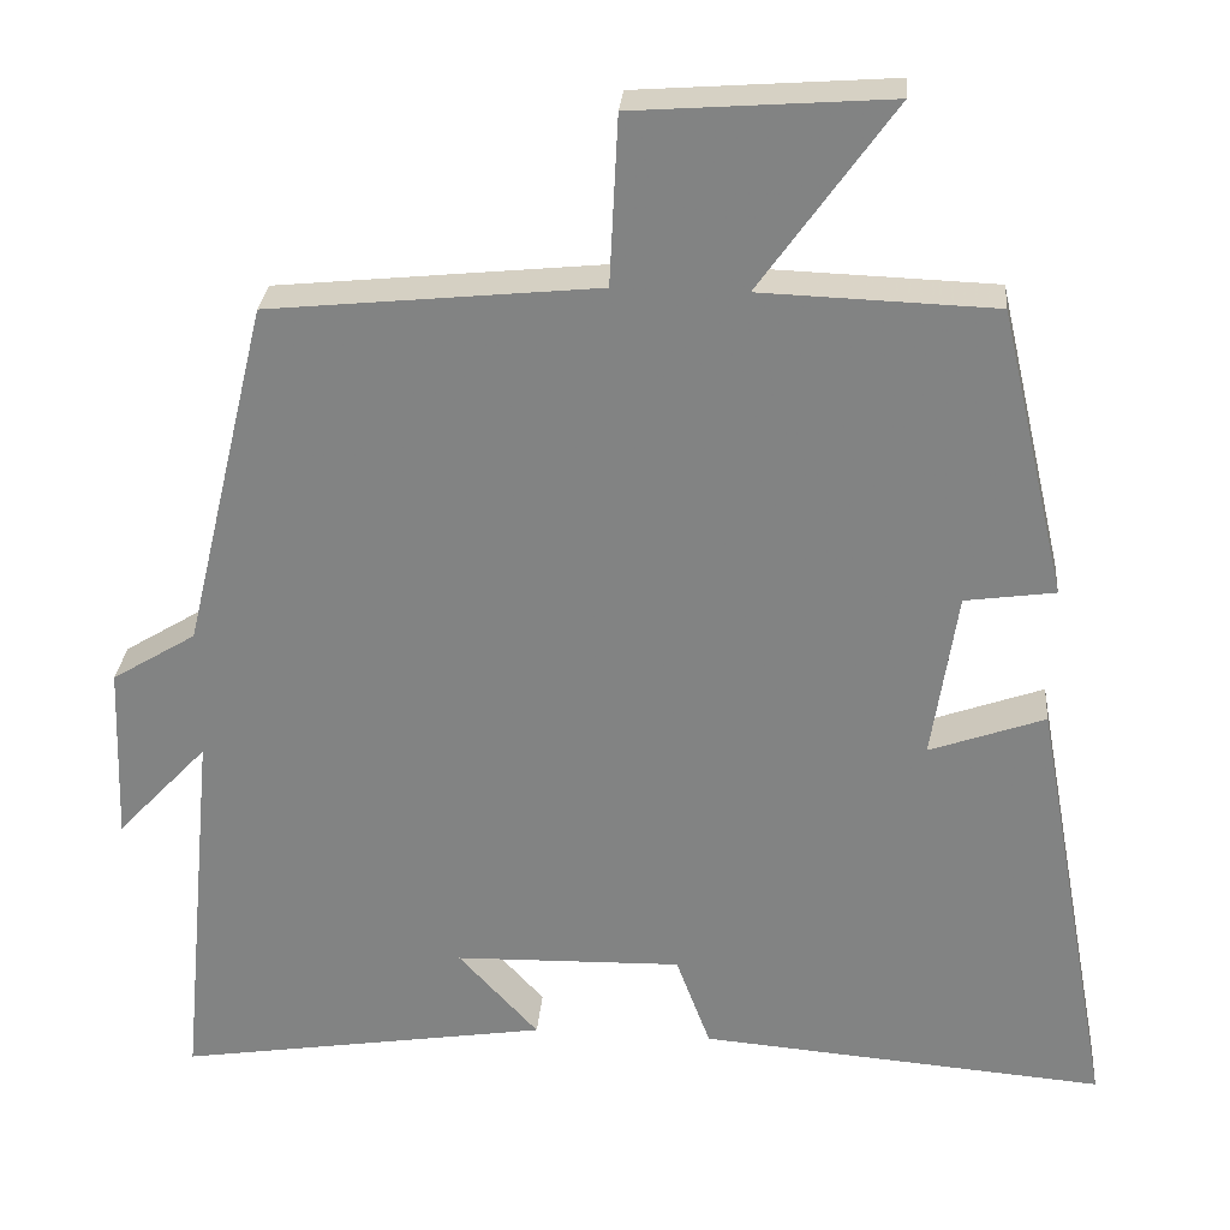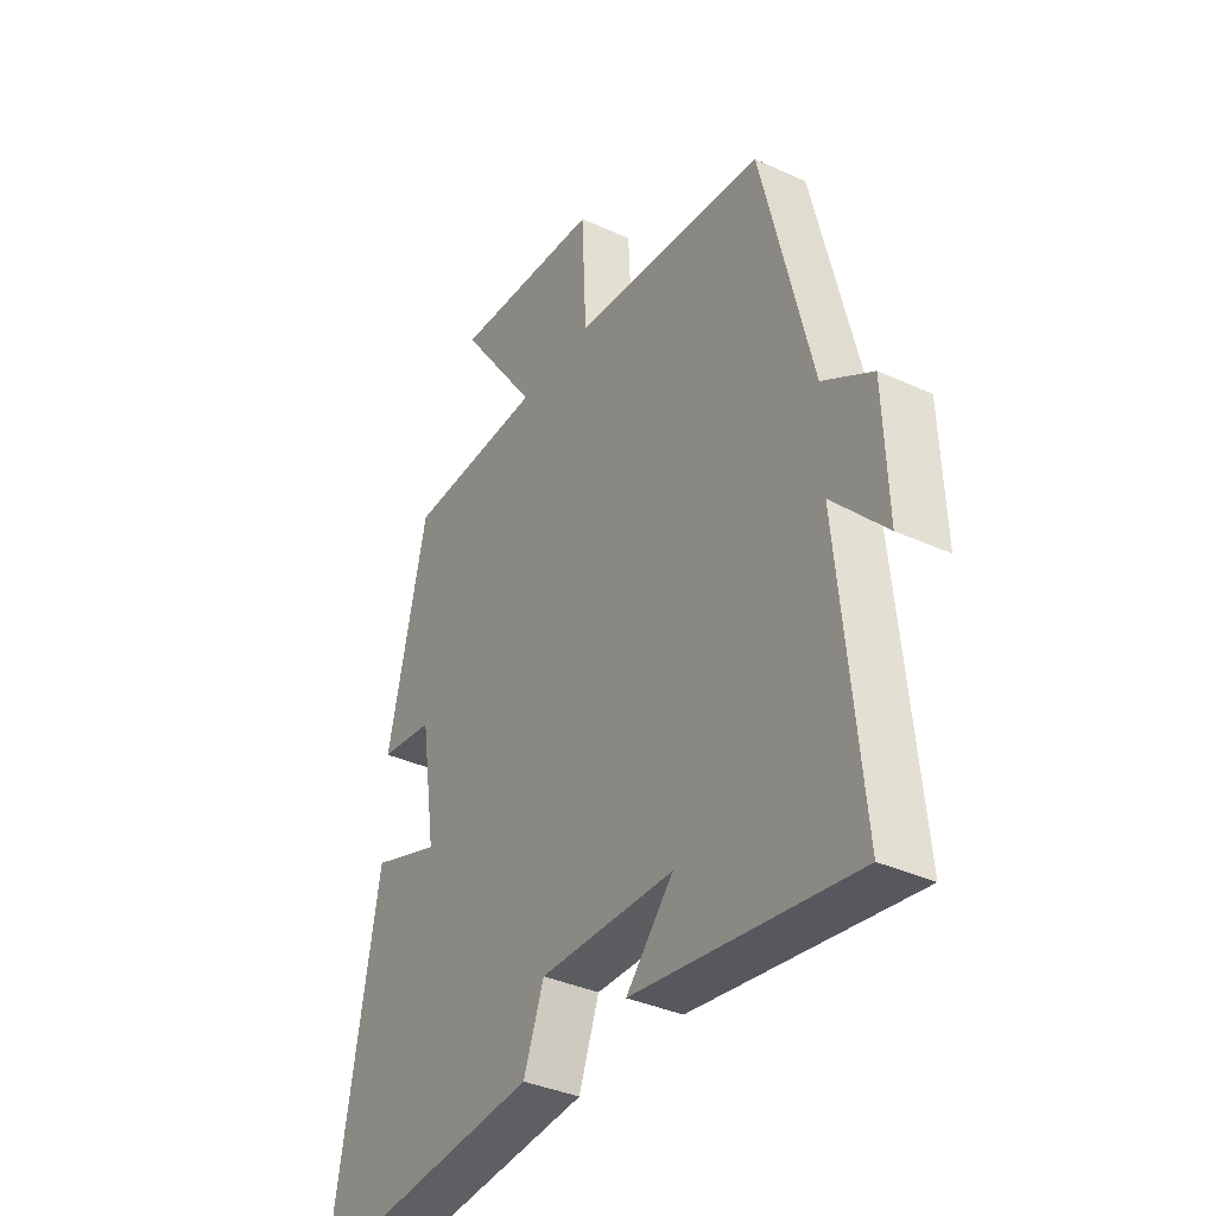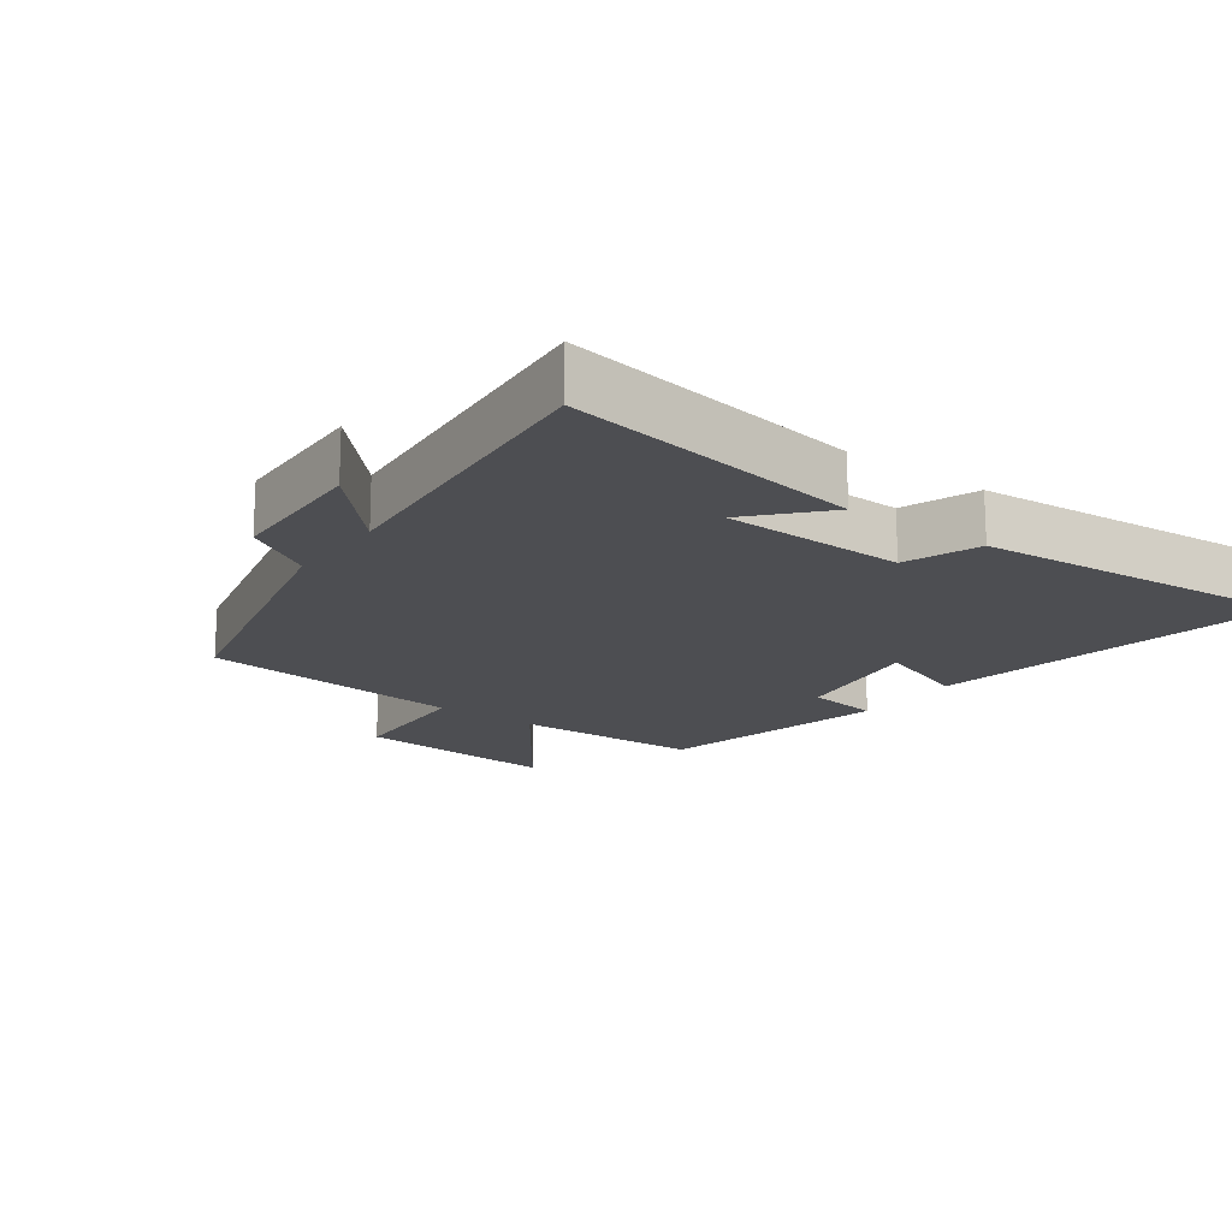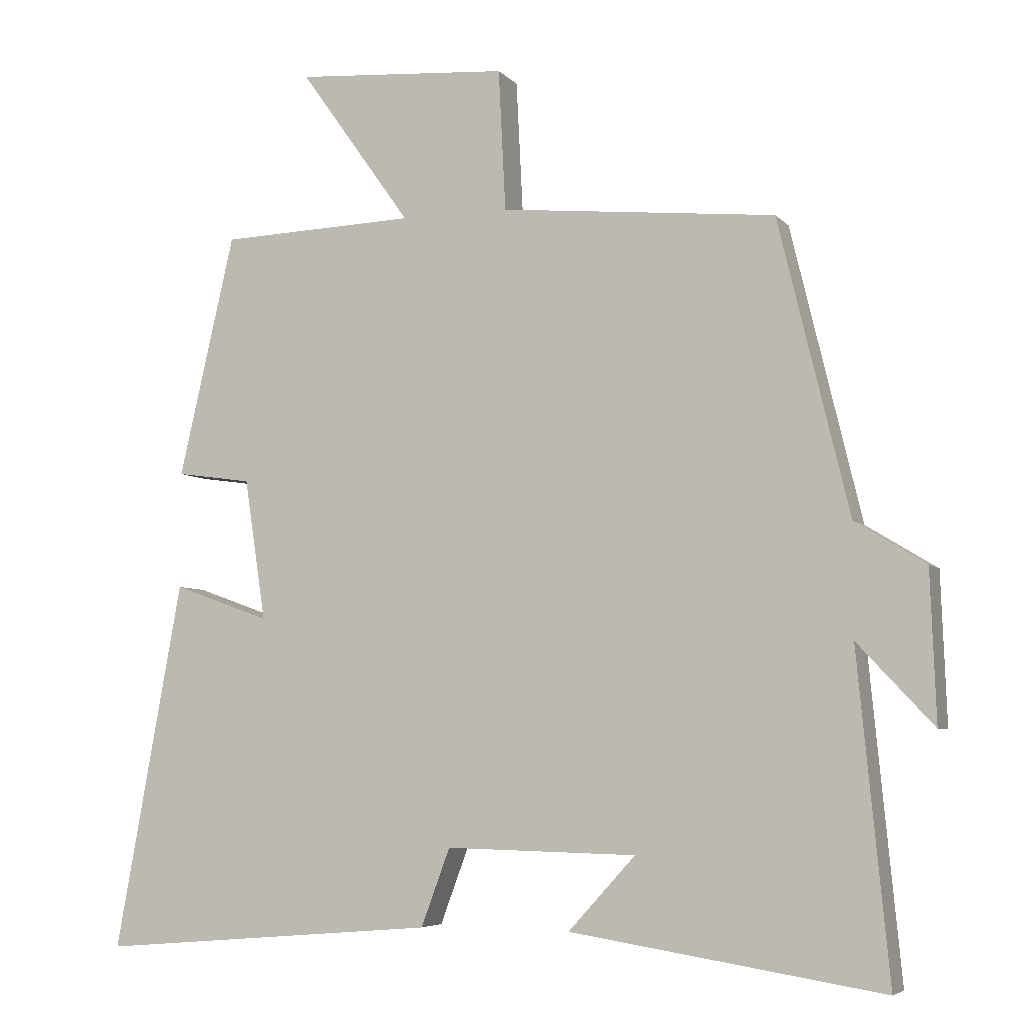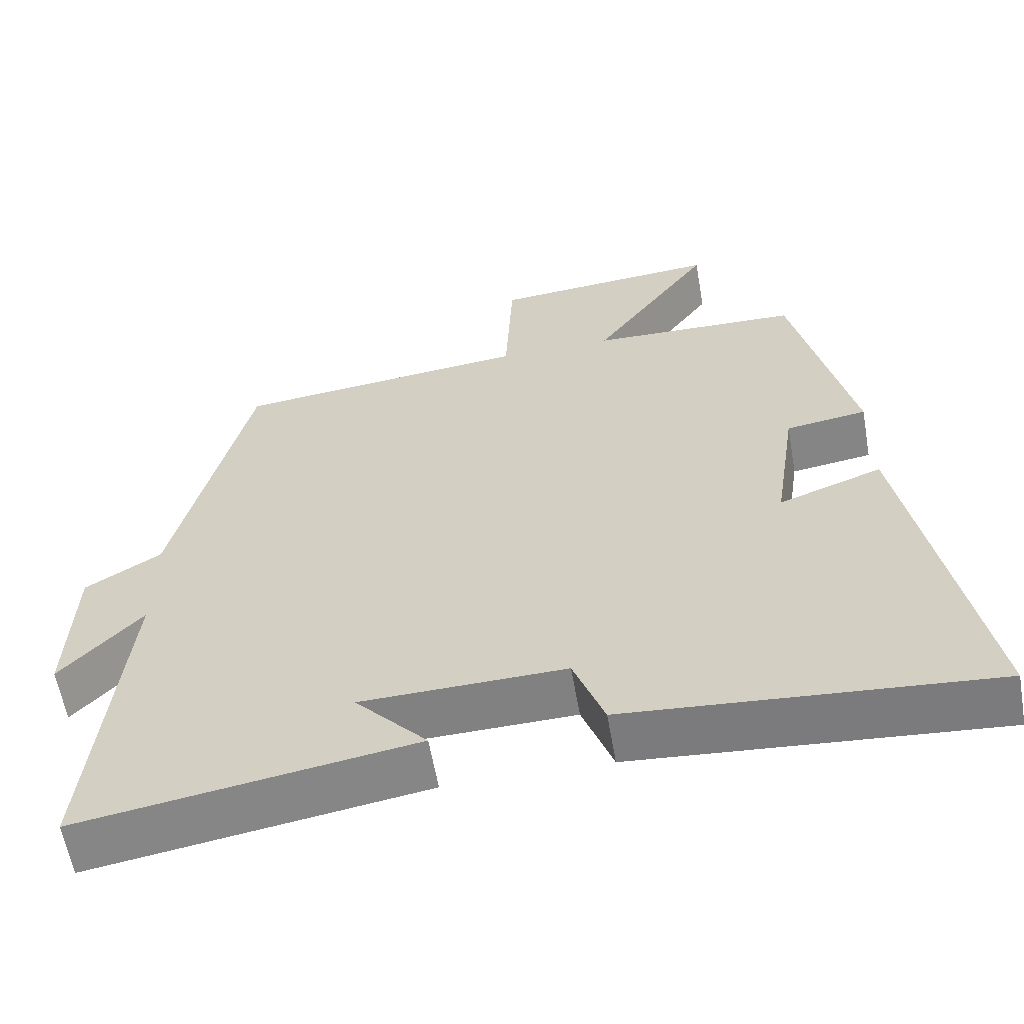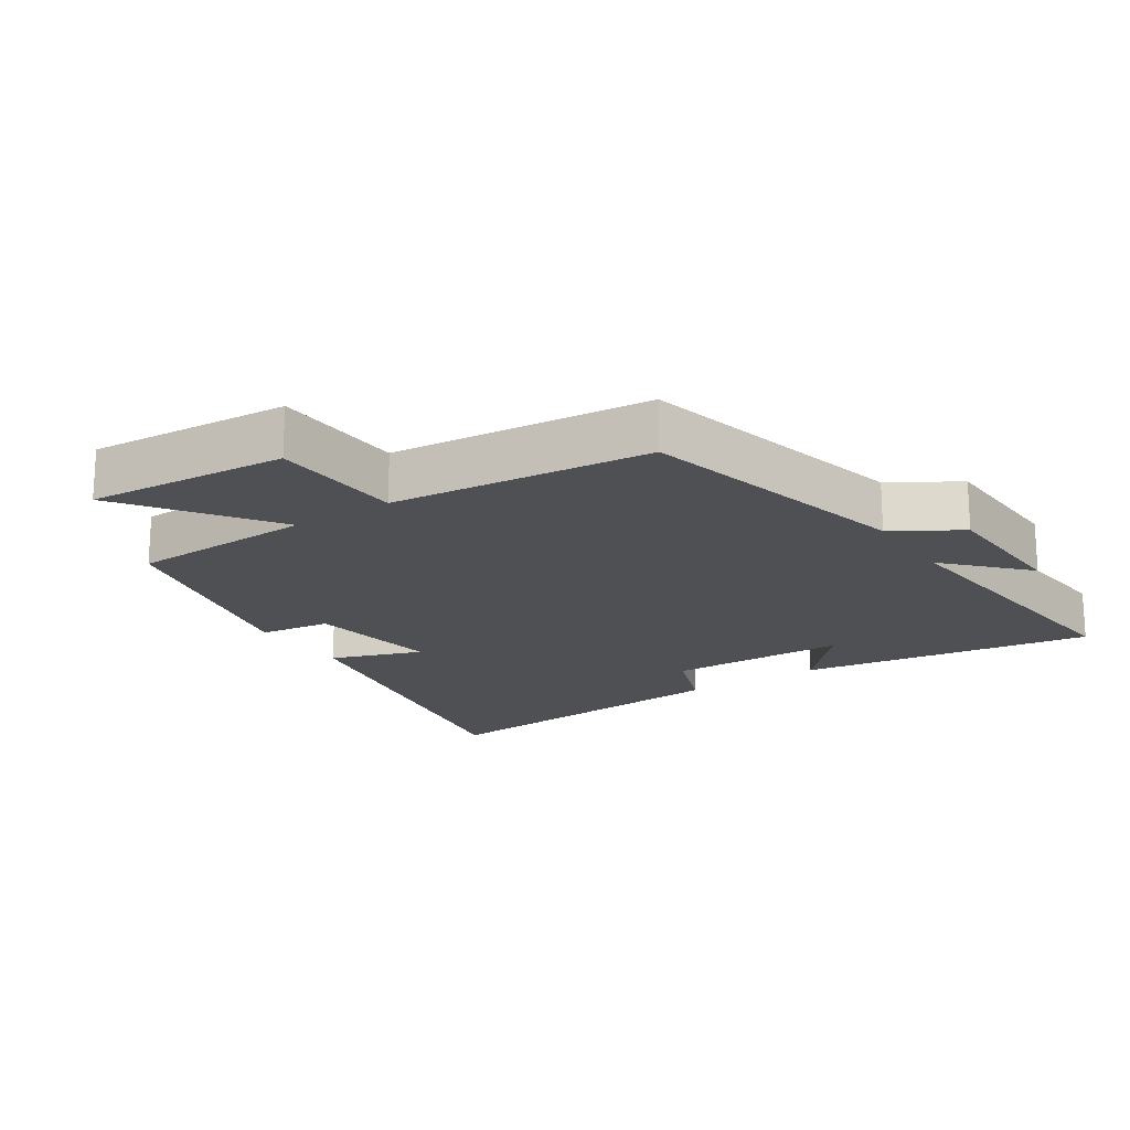
<metadata>
{"format":"obj","ext":"obj","renderer":"f3d","projection":"perspective","resolution":1024,"background":"white","views":[{"elev":28.4,"azim":-175.2,"up":"+Z"},{"elev":-36.6,"azim":59.3,"up":"+Z"},{"elev":-17.2,"azim":143.8,"up":"+Y"},{"elev":-5.5,"azim":21.2,"up":"+Z"},{"elev":-60.0,"azim":-170.1,"up":"+Z"},{"elev":-18.7,"azim":33.5,"up":"+Y"}]}
</metadata>
<code>
v 0.544 0.07 -0.569
v 0.102 0.07 -0.5
v 0.197 0.07 -0.396
v -0.073 0.07 -0.39
v -0.114 0.07 -0.5
v -0.595 0.07 -0.54
v -0.5 0.07 -0.019
v -0.363 0.07 -0.068
v -0.393 0.07 0.132
v -0.5 0.07 0.147
v -0.421 0.07 0.49
v -0.144 0.07 0.5
v -0.302 0.07 0.722
v 0 0.07 0.7
v 0.01 0.07 0.5
v 0.4 0.07 0.461
v 0.5 0.07 0.045
v 0.6 0.07 -0.016
v 0.608 0.07 -0.228
v 0.5 0.07 -0.113
v 0.544 0 -0.569
v 0.102 0 -0.5
v 0.197 0 -0.396
v -0.073 0 -0.39
v -0.114 0 -0.5
v -0.595 0 -0.54
v -0.5 0 -0.019
v -0.363 0 -0.068
v -0.393 0 0.132
v -0.5 0 0.147
v -0.421 0 0.49
v -0.144 0 0.5
v -0.302 0 0.722
v 0 0 0.7
v 0.01 0 0.5
v 0.4 0 0.461
v 0.5 0 0.045
v 0.6 0 -0.016
v 0.608 0 -0.228
v 0.5 0 -0.113
f 17 18 19 20
f 15 16 17 20
f 15 20 1
f 12 13 14 15
f 11 12 15
f 10 11 15
f 9 10 15
f 8 9 15 1
f 6 7 8
f 5 6 8
f 4 5 8
f 3 4 8
f 3 8 1
f 1 2 3
f 40 39 38 37
f 40 37 36 35
f 21 40 35
f 35 34 33 32
f 35 32 31
f 35 31 30
f 35 30 29
f 21 35 29 28
f 28 27 26
f 28 26 25
f 28 25 24
f 28 24 23
f 21 28 23
f 23 22 21
f 1 21 22 2
f 2 22 23 3
f 3 23 24 4
f 4 24 25 5
f 5 25 26 6
f 6 26 27 7
f 7 27 28 8
f 8 28 29 9
f 9 29 30 10
f 10 30 31 11
f 11 31 32 12
f 12 32 33 13
f 13 33 34 14
f 14 34 35 15
f 15 35 36 16
f 16 36 37 17
f 17 37 38 18
f 18 38 39 19
f 19 39 40 20
f 20 40 21 1

</code>
